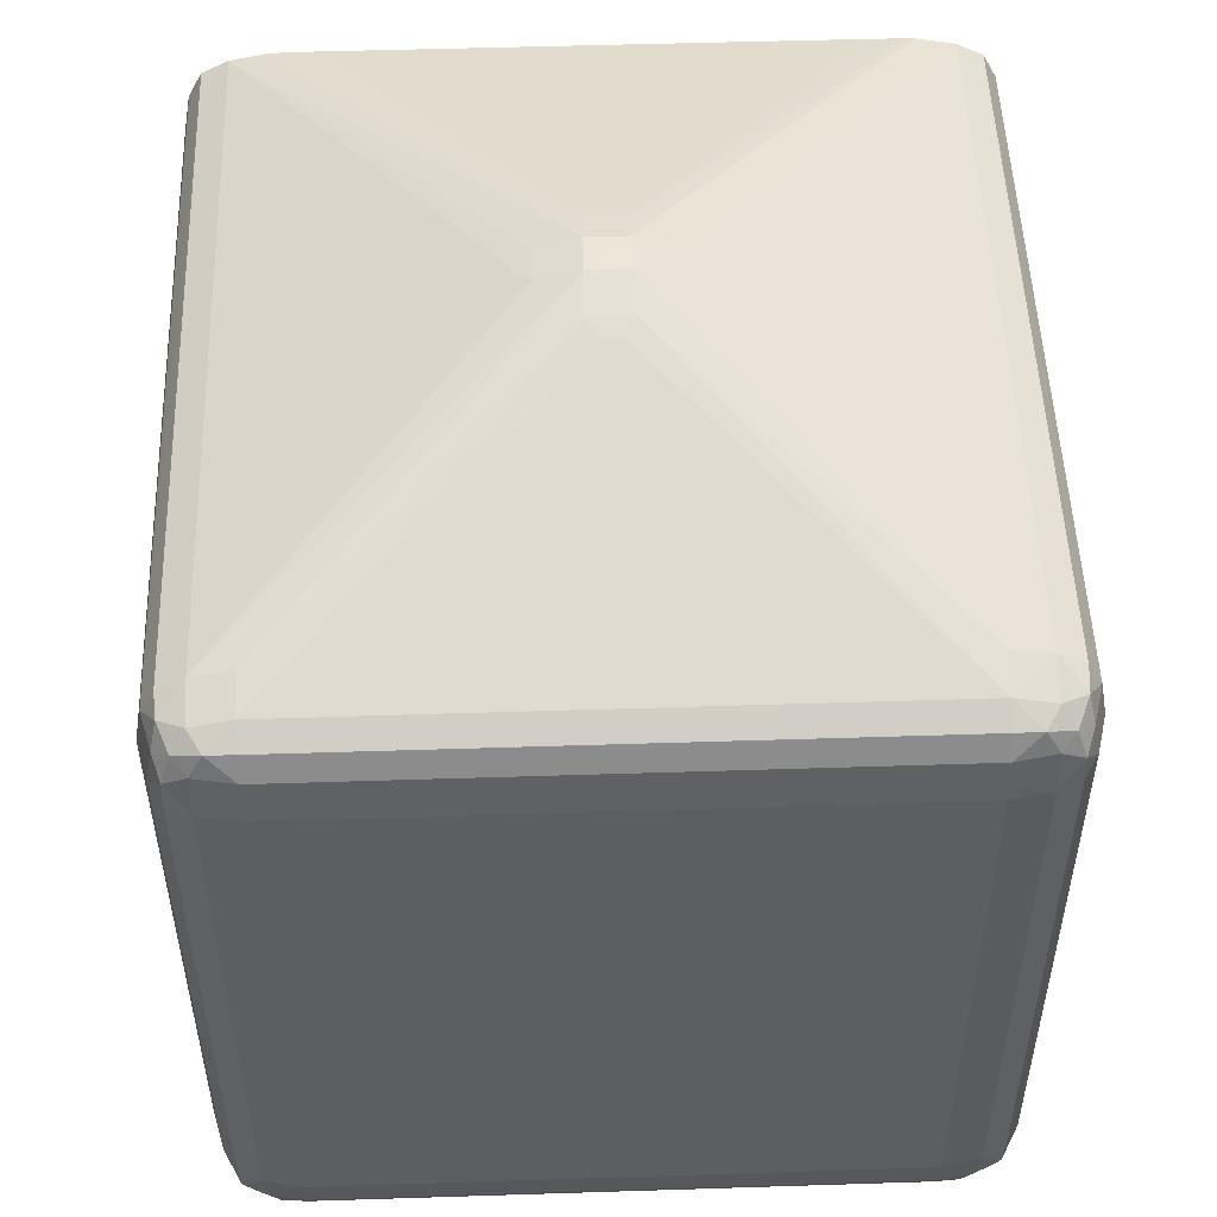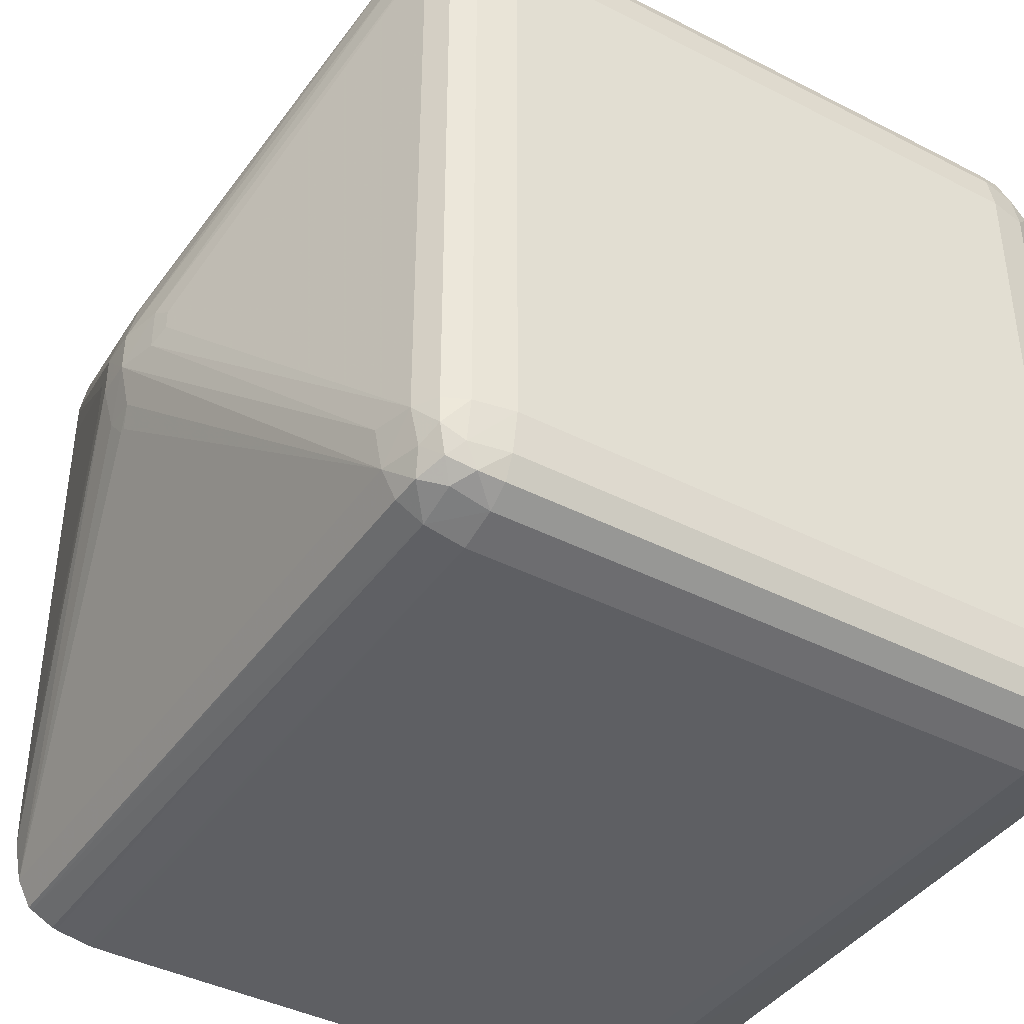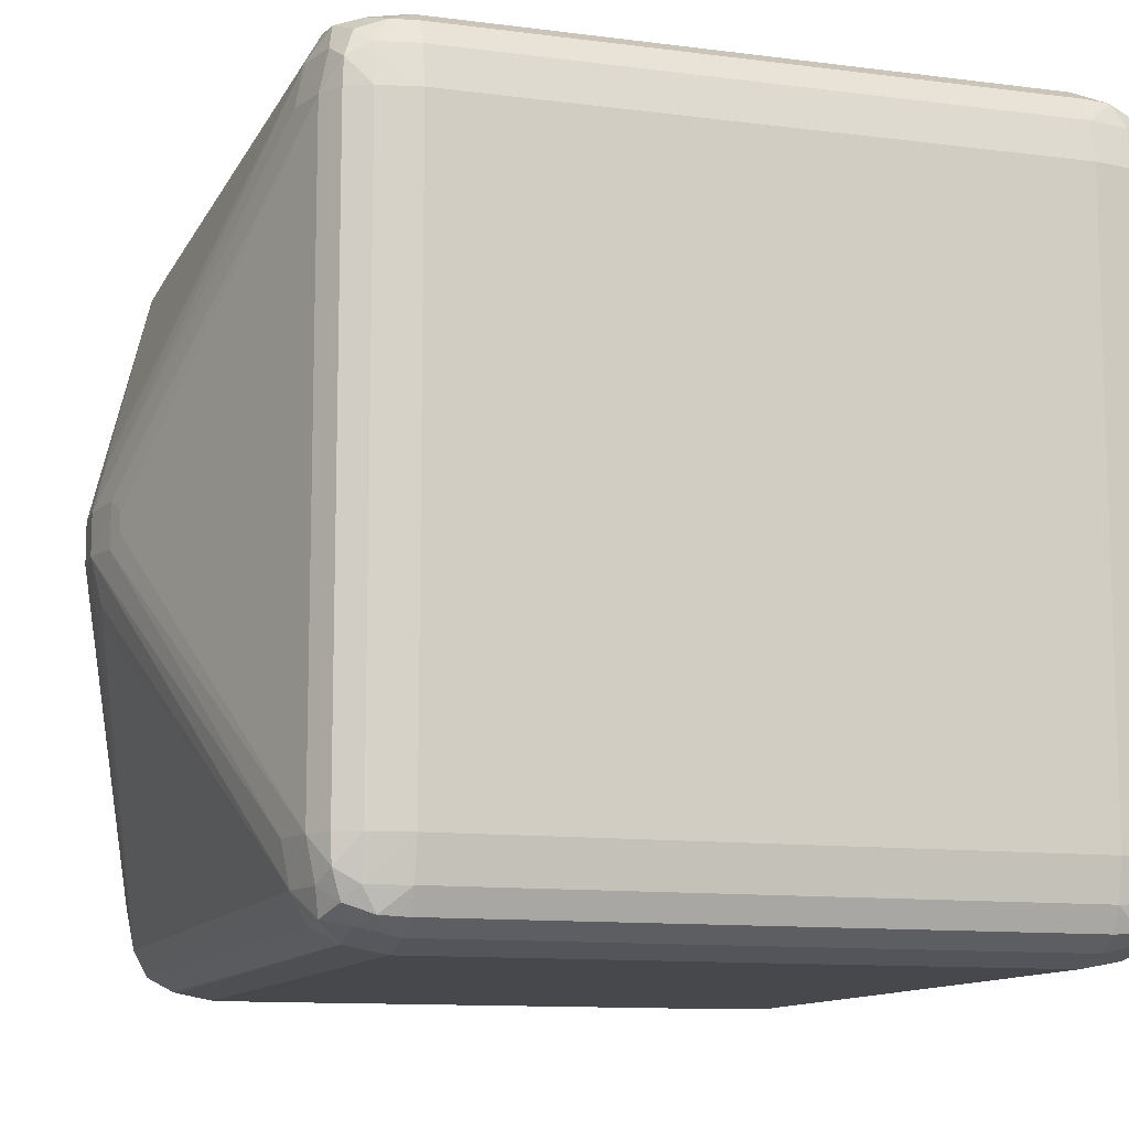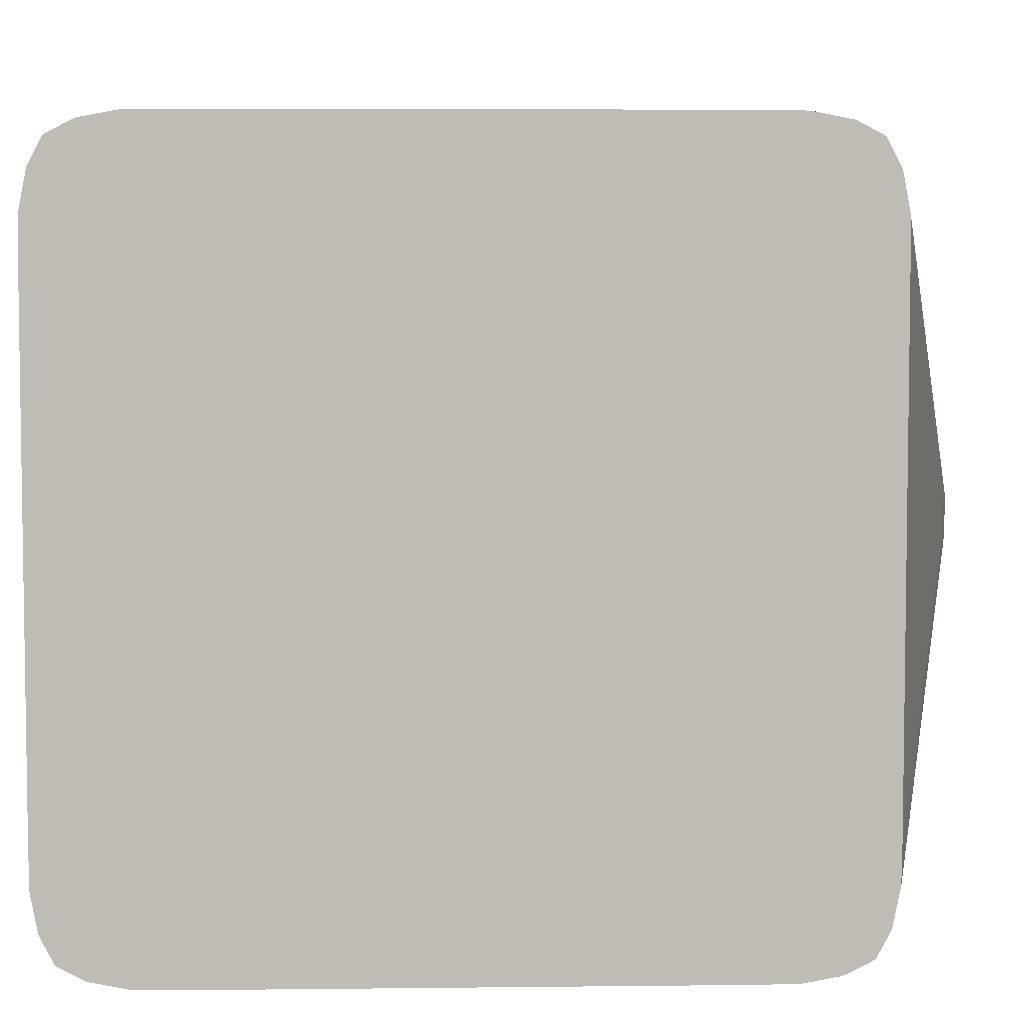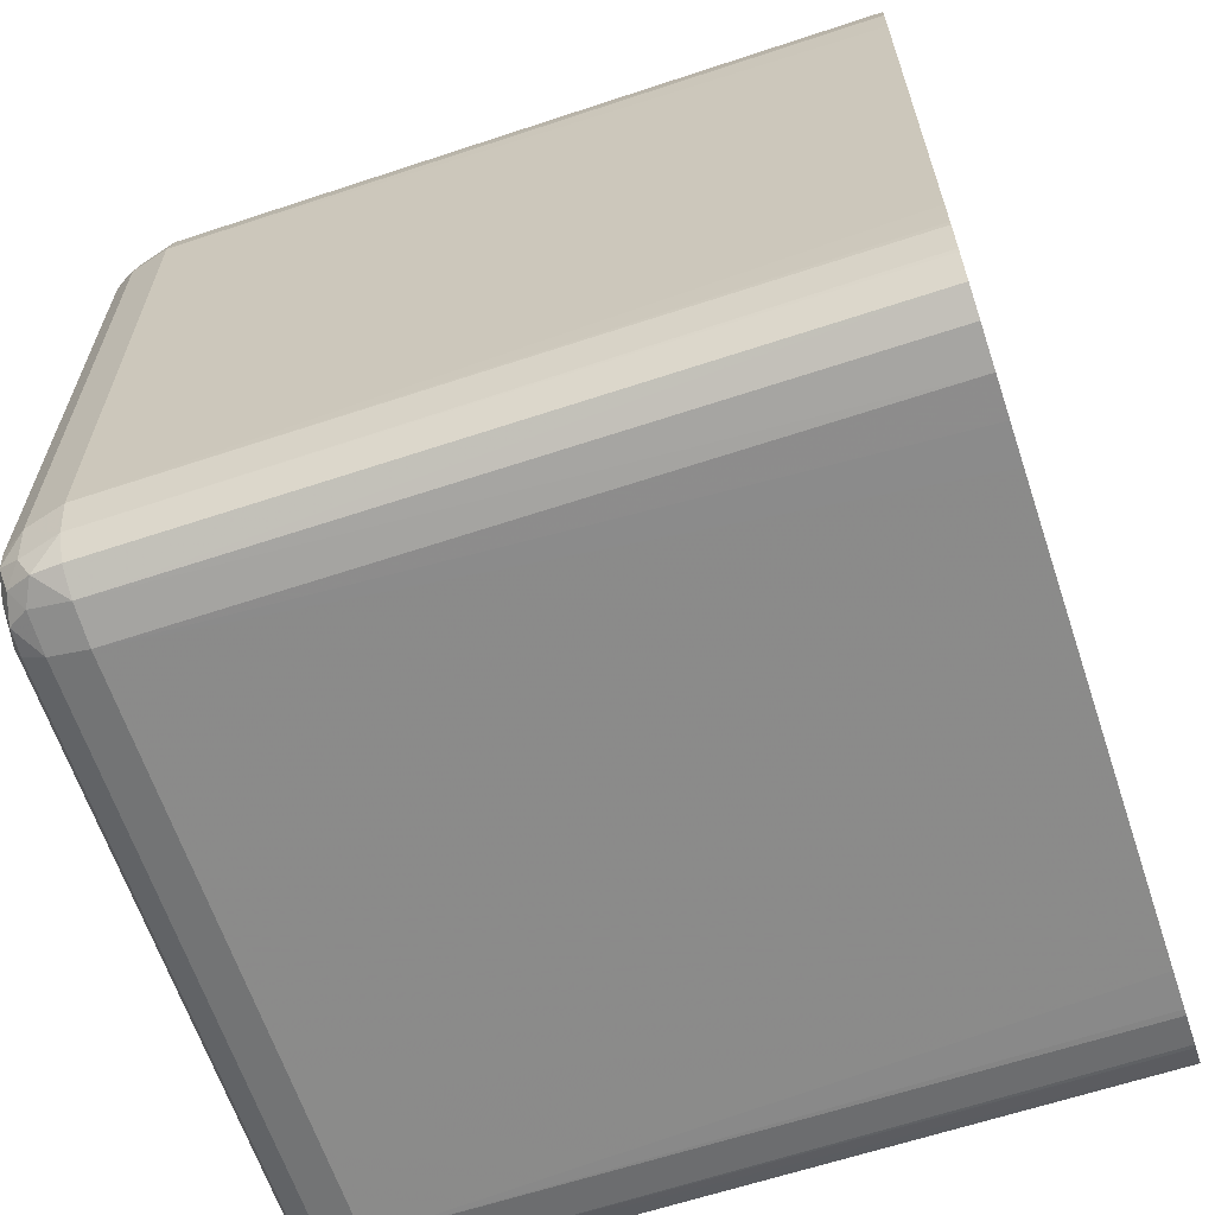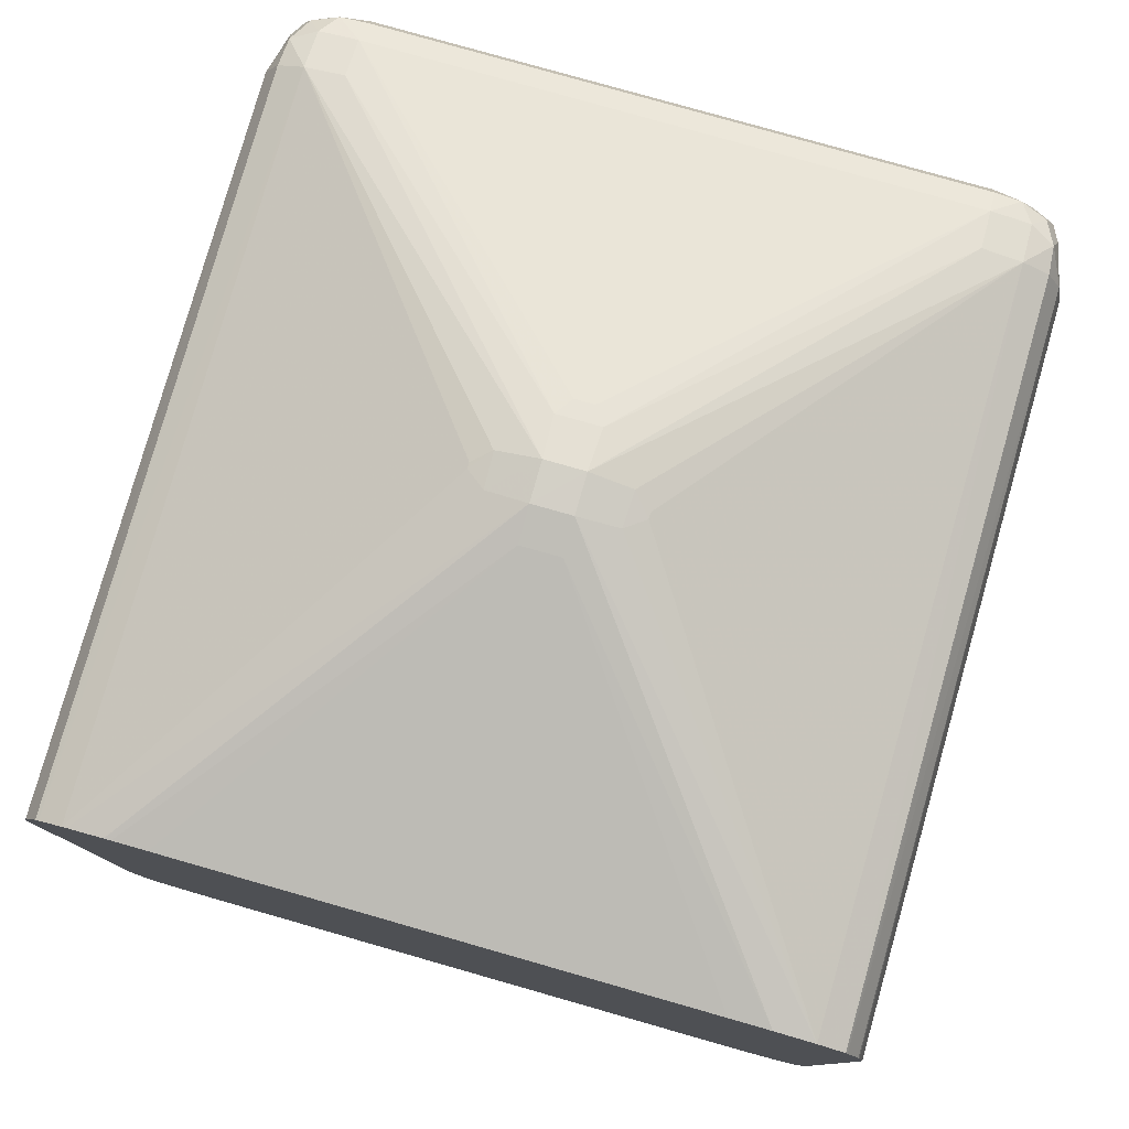
<metadata>
{"format":"obj","ext":"obj","renderer":"f3d","projection":"perspective","resolution":1024,"background":"white","views":[{"elev":51.1,"azim":-92.0,"up":"+Y"},{"elev":-40.9,"azim":-122.0,"up":"+Z"},{"elev":-11.3,"azim":-107.7,"up":"+Z"},{"elev":5.4,"azim":88.0,"up":"+Z"},{"elev":-63.7,"azim":18.5,"up":"+Y"},{"elev":79.2,"azim":105.9,"up":"+Y"}]}
</metadata>
<code>
v -0.1201 0.01419 0.03071
v -0.12 0.01419 0.03007
v -0.1199 0.01356 0.03007
v -0.12 0.01356 0.03071
v -0.1201 0.01419 0.04027
v -0.1201 0.02376 0.03071
v -0.1198 0.01419 0.02969
v -0.1198 0.01378 0.02971
v -0.12 0.02376 0.03007
v -0.1197 0.01335 0.02986
v -0.1198 0.0132 0.03029
v -0.1198 0.01318 0.03071
v -0.12 0.01356 0.04027
v -0.1199 0.01356 0.0409
v -0.12 0.01419 0.04091
v -0.1201 0.02376 0.04027
v -0.12 0.02439 0.03071
v -0.1199 0.02439 0.03007
v -0.1194 0.01419 0.02946
v -0.1198 0.02376 0.02969
v -0.1194 0.01356 0.02959
v -0.1198 0.02418 0.02971
v -0.1192 0.01317 0.02968
v -0.1194 0.01308 0.03007
v -0.1194 0.01295 0.03071
v -0.1198 0.01318 0.04027
v -0.1198 0.0132 0.04069
v -0.1198 0.01378 0.04126
v -0.1197 0.01335 0.04111
v -0.1198 0.01419 0.04128
v -0.12 0.02376 0.04091
v -0.1199 0.02439 0.0409
v -0.12 0.02439 0.04027
v -0.1198 0.02477 0.03071
v -0.1198 0.02475 0.03029
v -0.1197 0.0246 0.02986
v -0.1188 0.01419 0.02929
v -0.1188 0.01356 0.02941
v -0.1194 0.02376 0.02946
v -0.1194 0.02439 0.02959
v -0.1188 0.01313 0.02964
v -0.1188 0.0129 0.03007
v -0.1194 0.01295 0.04027
v -0.1188 0.01278 0.03071
v -0.1194 0.01308 0.0409
v -0.1194 0.01356 0.04138
v -0.1194 0.01419 0.04151
v -0.1192 0.01317 0.0413
v -0.1198 0.02376 0.04128
v -0.1198 0.02418 0.04126
v -0.1197 0.0246 0.04111
v -0.1198 0.02475 0.04069
v -0.1198 0.02477 0.04027
v -0.1194 0.025 0.03071
v -0.1194 0.02487 0.03007
v -0.1192 0.02479 0.02968
v -0.1072 0.01547 0.02928
v -0.1072 0.01483 0.02928
v -0.1072 0.01419 0.02929
v -0.1188 0.02376 0.02929
v -0.1072 0.01356 0.02941
v -0.1072 0.01313 0.02964
v -0.1188 0.02439 0.02941
v -0.1072 0.0131 0.02969
v -0.1072 0.0129 0.03007
v -0.1072 0.01288 0.03014
v -0.1188 0.01278 0.04027
v -0.1188 0.0129 0.04091
v -0.1072 0.01278 0.0307
v -0.1072 0.01277 0.03081
v -0.1072 0.01277 0.03145
v -0.1188 0.01356 0.04156
v -0.1188 0.01419 0.04168
v -0.1194 0.02376 0.04151
v -0.1188 0.01313 0.04133
v -0.1194 0.02439 0.04138
v -0.1192 0.02479 0.0413
v -0.1194 0.02487 0.0409
v -0.1194 0.025 0.04027
v -0.1147 0.02664 0.03533
v -0.1144 0.02673 0.03514
v -0.1188 0.02517 0.03071
v -0.1188 0.02505 0.03007
v -0.1188 0.02482 0.02964
v -0.1072 0.02302 0.02928
v -0.1072 0.02432 0.02939
v -0.1072 0.02376 0.02929
v -0.1072 0.02365 0.02928
v -0.1072 0.02439 0.02941
v -0.1072 0.02477 0.02961
v -0.1072 0.01277 0.03899
v -0.1072 0.01277 0.03963
v -0.1072 0.01278 0.04027
v -0.1072 0.0129 0.04091
v -0.1072 0.01313 0.04134
v -0.1072 0.01318 0.04137
v -0.1072 0.01356 0.04156
v -0.1072 0.01363 0.04158
v -0.1072 0.01419 0.04169
v -0.1072 0.0143 0.04169
v -0.1072 0.01494 0.0417
v -0.1188 0.02376 0.04168
v -0.1188 0.02439 0.04156
v -0.1188 0.02482 0.04133
v -0.1188 0.02505 0.04091
v -0.1188 0.02517 0.04027
v -0.1144 0.02673 0.03584
v -0.1147 0.02664 0.03564
v -0.1137 0.02689 0.03517
v -0.1072 0.02505 0.03007
v -0.1072 0.02482 0.02964
v -0.1137 0.02672 0.03449
v -0.1134 0.02663 0.03421
v -0.1072 0.02248 0.0417
v -0.1072 0.02312 0.0417
v -0.1072 0.02376 0.04169
v -0.1072 0.02439 0.04156
v -0.1072 0.02482 0.04134
v -0.1072 0.02485 0.04128
v -0.1072 0.02505 0.04091
v -0.1134 0.02663 0.03677
v -0.1137 0.02672 0.03649
v -0.1137 0.02689 0.03581
v -0.1131 0.02687 0.03581
v -0.1131 0.02687 0.03517
v -0.1131 0.02671 0.03451
v -0.1133 0.02663 0.03421
v -0.1072 0.02518 0.0307
v -0.1072 0.02507 0.04083
v -0.1131 0.02671 0.03646
v -0.1133 0.02663 0.03677
v -0.1125 0.02672 0.03581
v -0.1072 0.02518 0.04027
v -0.1125 0.02672 0.03517
v -0.1072 0.02519 0.03134
v -0.1072 0.02518 0.04017
v -0.1072 0.02519 0.03963
f 1 2 3
f 1 3 4
f 1 4 13
f 1 13 5
f 1 5 16
f 1 16 6
f 1 6 9
f 1 9 2
f 2 7 8
f 2 8 3
f 2 9 20
f 2 20 7
f 3 8 10
f 3 10 11
f 3 11 4
f 4 11 12
f 4 12 26
f 4 26 13
f 5 13 14
f 5 14 15
f 5 15 31
f 5 31 16
f 6 16 33
f 6 33 17
f 6 17 18
f 6 18 9
f 7 19 8
f 7 20 39
f 7 39 19
f 8 21 10
f 8 19 21
f 9 18 22
f 9 22 20
f 10 23 24
f 10 24 11
f 10 21 23
f 11 24 25
f 11 25 12
f 12 25 43
f 12 43 26
f 13 26 27
f 13 27 14
f 14 28 15
f 14 27 29
f 14 29 28
f 15 28 30
f 15 30 49
f 15 49 31
f 16 31 32
f 16 32 33
f 17 33 53
f 17 53 34
f 17 34 35
f 17 35 18
f 18 35 36
f 18 36 22
f 19 37 38
f 19 38 21
f 19 39 60
f 19 60 37
f 20 22 39
f 21 38 23
f 22 36 40
f 22 40 39
f 23 38 41
f 23 41 42
f 23 42 24
f 24 42 25
f 25 42 44
f 25 44 67
f 25 67 43
f 26 43 27
f 27 43 45
f 27 45 29
f 28 29 46
f 28 46 47
f 28 47 30
f 29 45 48
f 29 48 46
f 30 47 74
f 30 74 49
f 31 49 50
f 31 50 32
f 32 50 51
f 32 51 52
f 32 52 33
f 33 52 53
f 34 53 79
f 34 79 54
f 34 54 35
f 35 54 55
f 35 55 36
f 36 55 56
f 36 56 40
f 37 57 58
f 37 58 59
f 37 59 38
f 37 60 85
f 37 85 57
f 38 59 61
f 38 61 62
f 38 62 41
f 39 40 63
f 39 63 60
f 40 56 63
f 41 62 64
f 41 64 42
f 42 64 65
f 42 65 66
f 42 66 44
f 43 67 68
f 43 68 45
f 44 69 70
f 44 70 71
f 44 71 91
f 44 91 67
f 44 66 69
f 45 68 48
f 46 72 47
f 46 48 72
f 47 72 73
f 47 73 102
f 47 102 74
f 48 68 75
f 48 75 72
f 49 74 50
f 50 76 51
f 50 74 76
f 51 76 77
f 51 77 78
f 51 78 52
f 52 78 79
f 52 79 53
f 54 79 108
f 54 108 80
f 54 80 81
f 54 81 82
f 54 82 83
f 54 83 55
f 55 83 56
f 56 83 84
f 56 84 63
f 57 85 88
f 57 88 87
f 57 87 86
f 57 86 89
f 57 89 90
f 57 90 111
f 57 111 110
f 57 110 128
f 57 128 135
f 57 135 137
f 57 137 136
f 57 136 133
f 57 133 129
f 57 129 120
f 57 120 119
f 57 119 118
f 57 118 117
f 57 117 116
f 57 116 115
f 57 115 114
f 57 114 101
f 57 101 100
f 57 100 99
f 57 99 98
f 57 98 97
f 57 97 96
f 57 96 95
f 57 95 94
f 57 94 93
f 57 93 92
f 57 92 91
f 57 91 71
f 57 71 70
f 57 70 69
f 57 69 66
f 57 66 65
f 57 65 64
f 57 64 62
f 57 62 61
f 57 61 59
f 57 59 58
f 60 63 86
f 60 86 87
f 60 87 88
f 60 88 85
f 63 89 86
f 63 84 90
f 63 90 89
f 67 91 92
f 67 92 93
f 67 93 68
f 68 94 95
f 68 95 75
f 68 93 94
f 72 75 96
f 72 96 97
f 72 97 98
f 72 98 73
f 73 98 99
f 73 99 100
f 73 100 101
f 73 101 114
f 73 114 102
f 74 102 103
f 74 103 76
f 75 95 96
f 76 103 77
f 77 104 105
f 77 105 78
f 77 103 104
f 78 105 79
f 79 105 106
f 79 106 107
f 79 107 108
f 80 108 107
f 80 107 81
f 81 107 109
f 81 109 82
f 82 109 83
f 83 110 111
f 83 111 84
f 83 109 112
f 83 112 113
f 83 113 127
f 83 127 110
f 84 111 90
f 102 114 115
f 102 115 116
f 102 116 103
f 103 116 117
f 103 117 118
f 103 118 104
f 104 118 119
f 104 119 105
f 105 119 120
f 105 120 131
f 105 131 121
f 105 121 122
f 105 122 123
f 105 123 106
f 106 123 107
f 107 123 109
f 109 123 124
f 109 124 125
f 109 125 126
f 109 126 112
f 110 127 126
f 110 126 125
f 110 125 128
f 112 126 127
f 112 127 113
f 120 129 130
f 120 130 131
f 121 131 122
f 122 131 130
f 122 130 123
f 123 130 124
f 124 132 134
f 124 134 125
f 124 130 129
f 124 129 133
f 124 133 132
f 125 134 128
f 128 134 135
f 132 133 136
f 132 136 137
f 132 137 135
f 132 135 134

</code>
